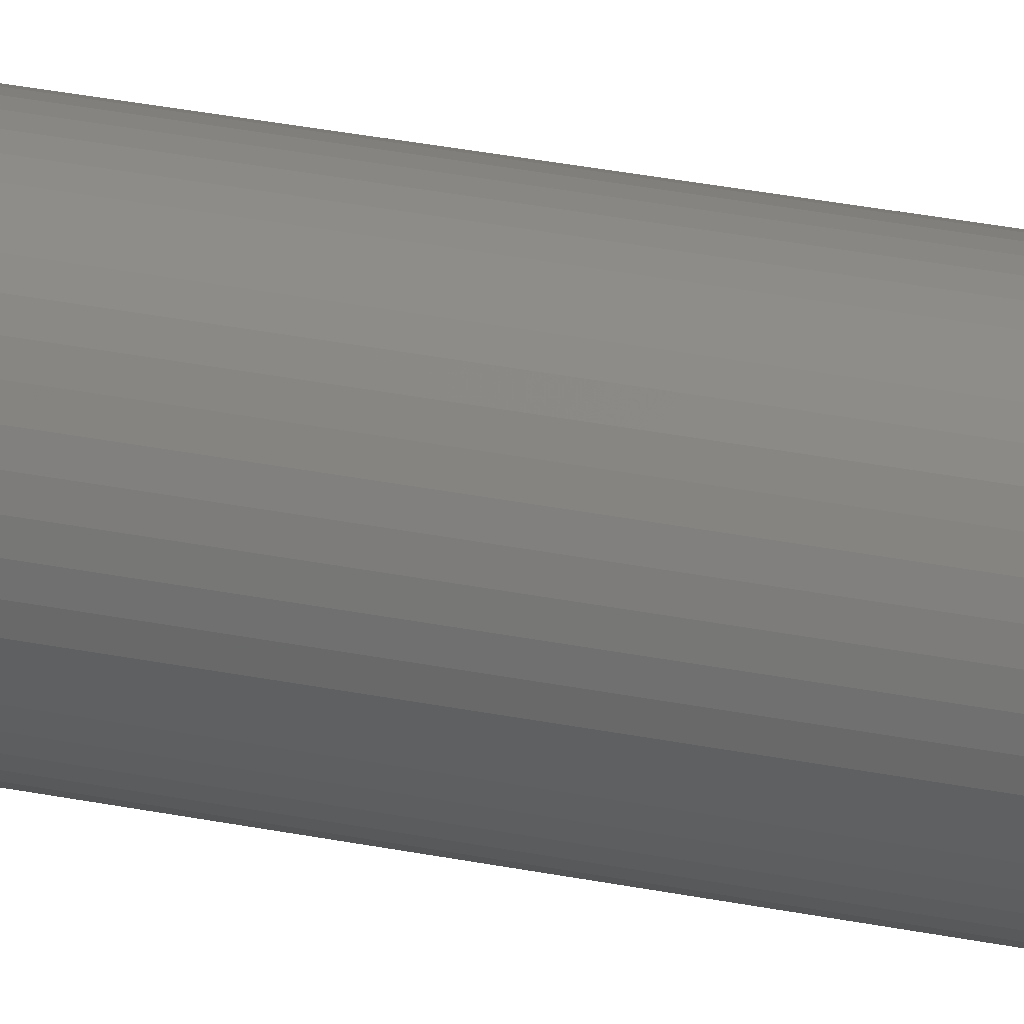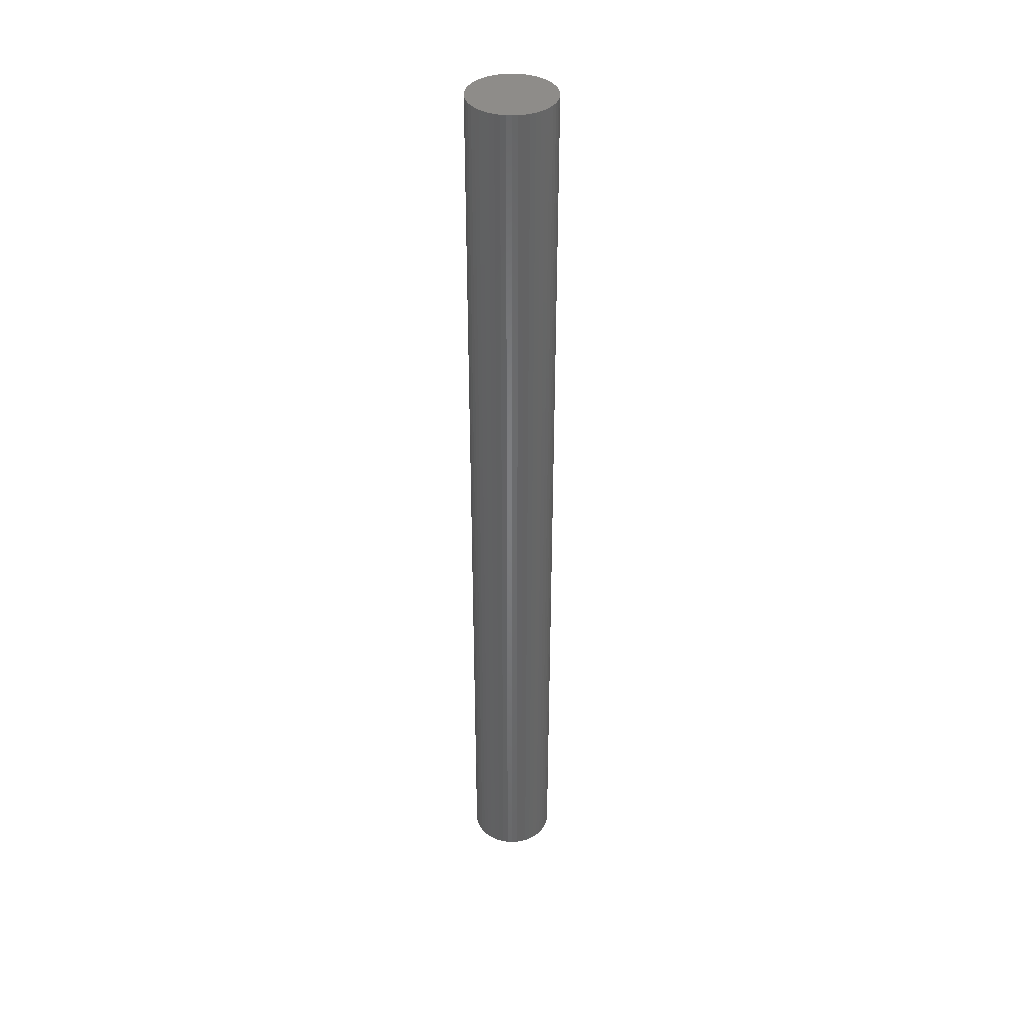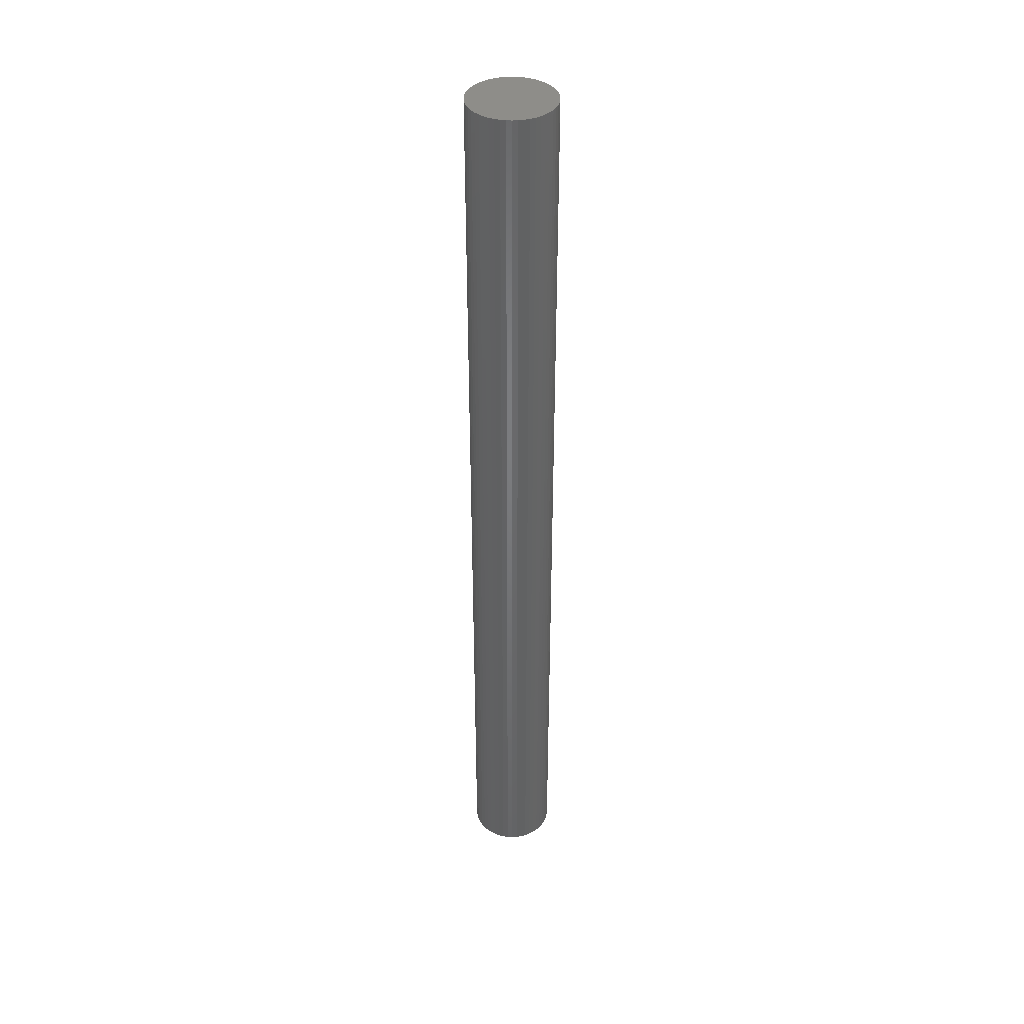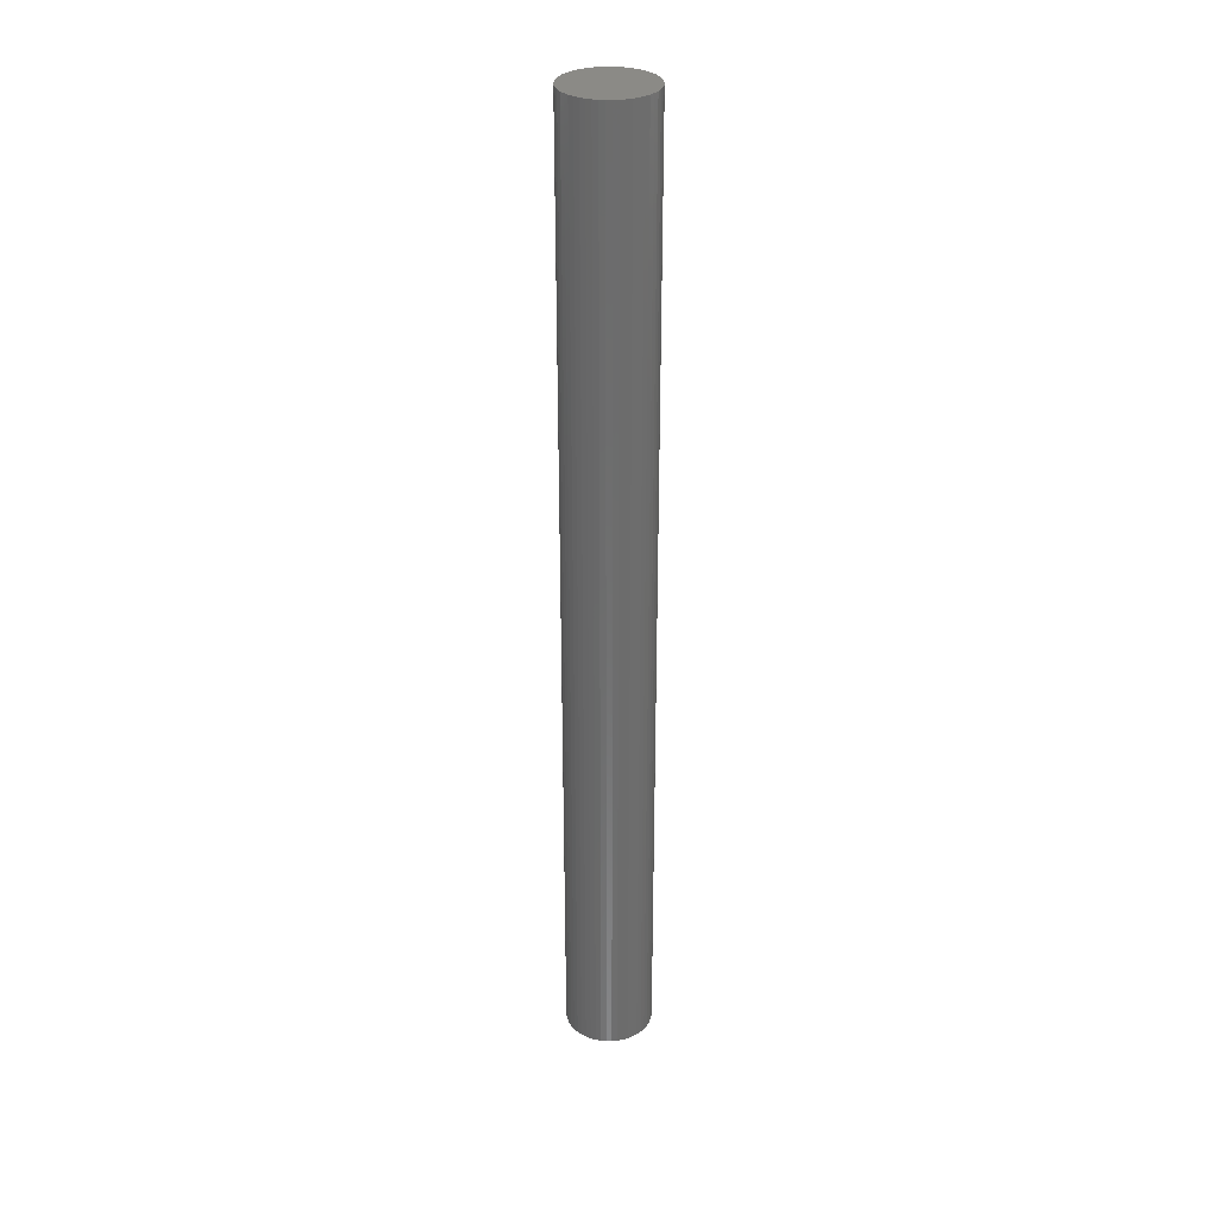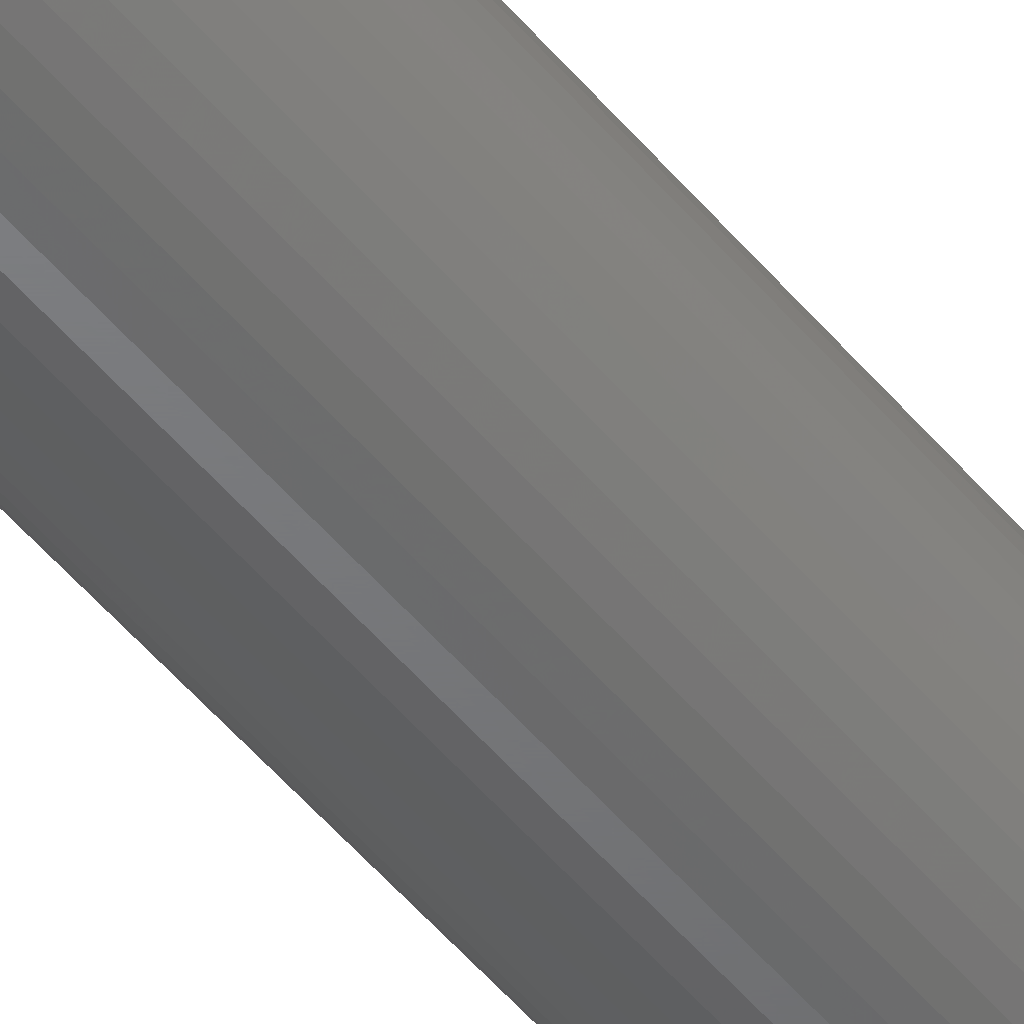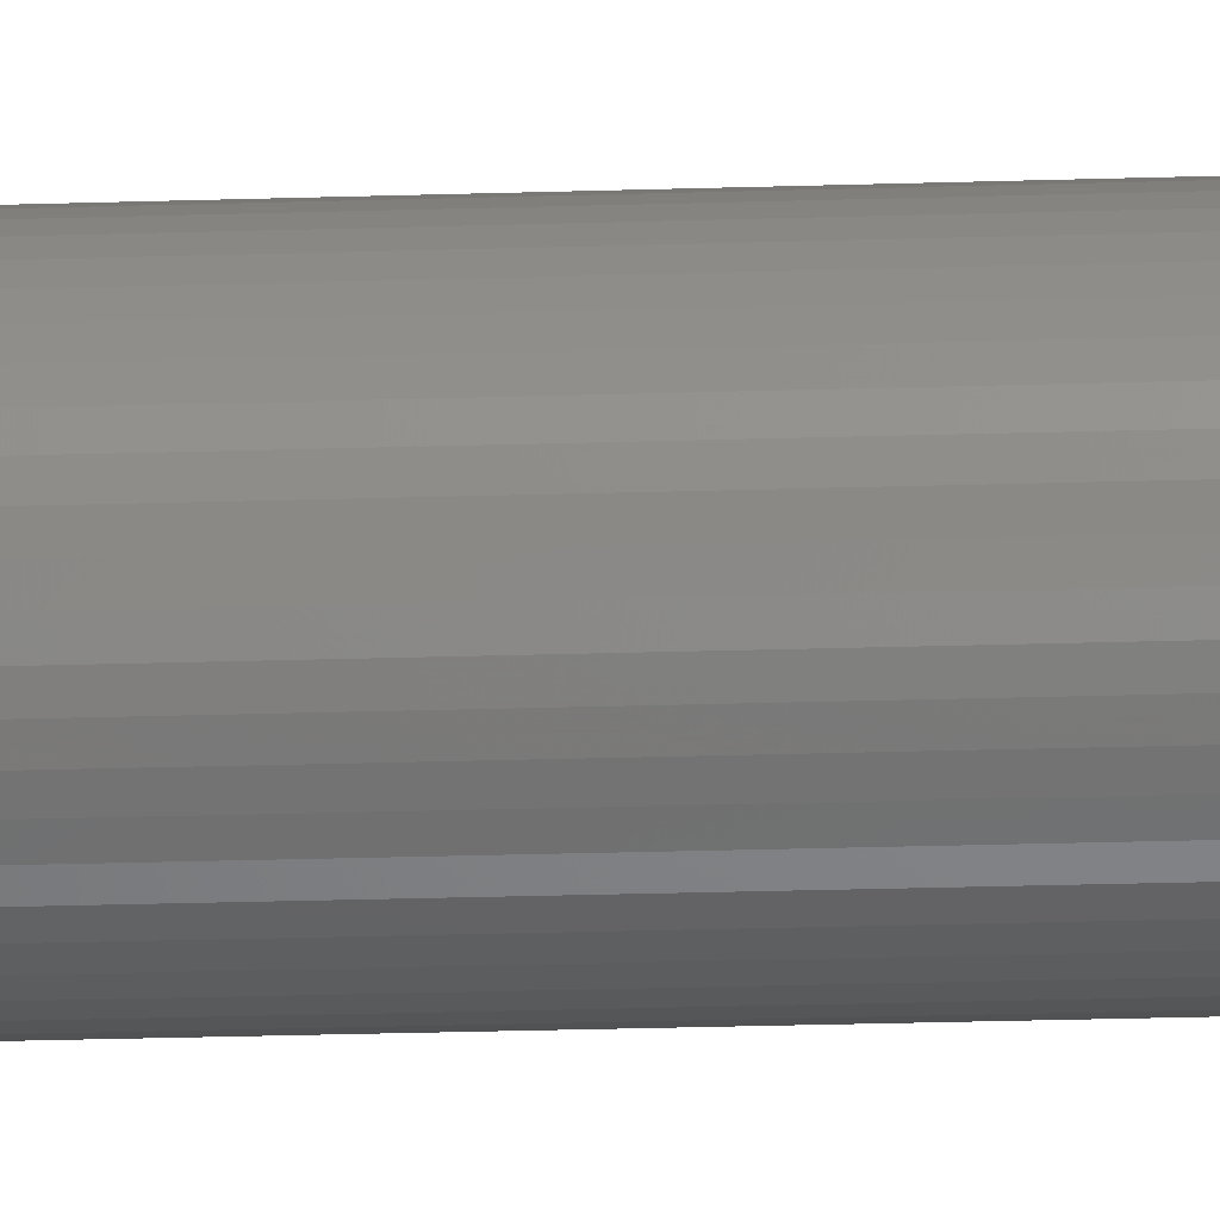
<metadata>
{"format":"stl","ext":"stl","renderer":"f3d","projection":"perspective","resolution":1024,"background":"white","views":[{"elev":25.8,"azim":-71.0,"up":"+Y"},{"elev":38.4,"azim":-25.4,"up":"+Z"},{"elev":39.4,"azim":161.7,"up":"+Z"},{"elev":31.2,"azim":-86.6,"up":"+Z"},{"elev":-50.1,"azim":37.8,"up":"+Y"},{"elev":-15.8,"azim":94.6,"up":"+Y"}]}
</metadata>
<code>
# stl→obj: 100 verts, 196 faces
v 3.85 0 42.5
v 3.82 0.4825 -42.5
v 3.82 0.4825 42.5
v 3.85 0 -42.5
v 0.2417 3.842 -42.5
v -0.2417 3.842 42.5
v 0.2417 3.842 42.5
v -0.2417 3.842 -42.5
v 3.82 -0.4825 42.5
v 3.729 0.9575 42.5
v 3.729 -0.9575 42.5
v 3.58 1.417 42.5
v 3.58 -1.417 42.5
v 3.374 1.855 42.5
v 3.374 -1.855 42.5
v 3.115 2.263 42.5
v 3.115 -2.263 42.5
v 2.807 2.636 42.5
v 2.807 -2.636 42.5
v 2.454 2.966 42.5
v 2.454 -2.966 42.5
v 2.063 3.251 42.5
v 2.063 -3.251 42.5
v 1.639 3.484 42.5
v 1.639 -3.484 42.5
v 1.19 3.662 42.5
v 1.19 -3.662 42.5
v 0.7214 3.782 42.5
v 0.7214 -3.782 42.5
v 0.2417 -3.842 42.5
v -0.2417 -3.842 42.5
v -0.7214 3.782 42.5
v -0.7214 -3.782 42.5
v -1.19 3.662 42.5
v -1.19 -3.662 42.5
v -1.639 3.484 42.5
v -1.639 -3.484 42.5
v -2.063 3.251 42.5
v -2.063 -3.251 42.5
v -2.454 2.966 42.5
v -2.454 -2.966 42.5
v -2.807 2.636 42.5
v -2.807 -2.636 42.5
v -3.115 2.263 42.5
v -3.115 -2.263 42.5
v -3.374 1.855 42.5
v -3.374 -1.855 42.5
v -3.58 1.417 42.5
v -3.58 -1.417 42.5
v -3.729 0.9575 42.5
v -3.729 -0.9575 42.5
v -3.82 0.4825 42.5
v -3.82 -0.4825 42.5
v -3.85 0 42.5
v 3.82 -0.4825 -42.5
v 3.729 -0.9575 -42.5
v 3.729 0.9575 -42.5
v 3.58 -1.417 -42.5
v 3.58 1.417 -42.5
v 3.374 -1.855 -42.5
v 3.374 1.855 -42.5
v 3.115 -2.263 -42.5
v 3.115 2.263 -42.5
v 2.807 -2.636 -42.5
v 2.807 2.636 -42.5
v 2.454 -2.966 -42.5
v 2.454 2.966 -42.5
v 2.063 -3.251 -42.5
v 2.063 3.251 -42.5
v 1.639 -3.484 -42.5
v 1.639 3.484 -42.5
v 1.19 -3.662 -42.5
v 1.19 3.662 -42.5
v 0.7214 -3.782 -42.5
v 0.7214 3.782 -42.5
v 0.2417 -3.842 -42.5
v -0.2417 -3.842 -42.5
v -0.7214 -3.782 -42.5
v -0.7214 3.782 -42.5
v -1.19 -3.662 -42.5
v -1.19 3.662 -42.5
v -1.639 -3.484 -42.5
v -1.639 3.484 -42.5
v -2.063 -3.251 -42.5
v -2.063 3.251 -42.5
v -2.454 -2.966 -42.5
v -2.454 2.966 -42.5
v -2.807 -2.636 -42.5
v -2.807 2.636 -42.5
v -3.115 -2.263 -42.5
v -3.115 2.263 -42.5
v -3.374 -1.855 -42.5
v -3.374 1.855 -42.5
v -3.58 -1.417 -42.5
v -3.58 1.417 -42.5
v -3.729 -0.9575 -42.5
v -3.729 0.9575 -42.5
v -3.82 -0.4825 -42.5
v -3.82 0.4825 -42.5
v -3.85 0 -42.5
f 1 2 3
f 2 1 4
f 5 6 7
f 6 5 8
f 3 9 1
f 10 9 3
f 10 11 9
f 12 11 10
f 12 13 11
f 14 13 12
f 14 15 13
f 16 15 14
f 16 17 15
f 18 17 16
f 18 19 17
f 20 19 18
f 20 21 19
f 22 21 20
f 22 23 21
f 24 23 22
f 24 25 23
f 26 25 24
f 26 27 25
f 28 27 26
f 28 29 27
f 7 29 28
f 7 30 29
f 6 30 7
f 6 31 30
f 32 31 6
f 32 33 31
f 34 33 32
f 34 35 33
f 36 35 34
f 36 37 35
f 38 37 36
f 38 39 37
f 40 39 38
f 40 41 39
f 42 41 40
f 42 43 41
f 44 43 42
f 44 45 43
f 46 45 44
f 46 47 45
f 48 47 46
f 48 49 47
f 50 49 48
f 50 51 49
f 52 51 50
f 52 53 51
f 53 52 54
f 55 2 4
f 56 2 55
f 56 57 2
f 58 57 56
f 58 59 57
f 60 59 58
f 60 61 59
f 62 61 60
f 62 63 61
f 64 63 62
f 64 65 63
f 66 65 64
f 66 67 65
f 68 67 66
f 68 69 67
f 70 69 68
f 70 71 69
f 72 71 70
f 72 73 71
f 74 73 72
f 74 75 73
f 76 75 74
f 76 5 75
f 77 5 76
f 77 8 5
f 78 8 77
f 78 79 8
f 80 79 78
f 80 81 79
f 82 81 80
f 82 83 81
f 84 83 82
f 84 85 83
f 86 85 84
f 86 87 85
f 88 87 86
f 88 89 87
f 90 89 88
f 90 91 89
f 92 91 90
f 92 93 91
f 94 93 92
f 94 95 93
f 96 95 94
f 96 97 95
f 98 97 96
f 98 99 97
f 99 98 100
f 87 42 40
f 42 87 89
f 81 36 34
f 36 81 83
f 12 61 14
f 61 12 59
f 71 26 24
f 26 71 73
f 67 22 20
f 22 67 69
f 95 46 93
f 46 95 48
f 97 48 95
f 48 97 50
f 83 38 36
f 38 83 85
f 79 34 32
f 34 79 81
f 13 56 11
f 56 13 58
f 10 59 12
f 59 10 57
f 3 57 10
f 57 3 2
f 65 20 18
f 20 65 67
f 14 63 16
f 63 14 61
f 73 28 26
f 28 73 75
f 93 44 91
f 44 93 46
f 91 42 89
f 42 91 44
f 8 32 6
f 32 8 79
f 9 4 1
f 4 9 55
f 88 41 43
f 41 88 86
f 94 51 96
f 51 94 49
f 90 47 92
f 47 90 45
f 77 30 31
f 30 77 76
f 70 23 25
f 23 70 68
f 66 19 21
f 19 66 64
f 15 58 13
f 58 15 60
f 17 60 15
f 60 17 62
f 16 65 18
f 65 16 63
f 75 7 28
f 7 75 5
f 69 24 22
f 24 69 71
f 99 50 97
f 50 99 52
f 100 52 99
f 52 100 54
f 85 40 38
f 40 85 87
f 11 55 9
f 55 11 56
f 82 35 37
f 35 82 80
f 92 49 94
f 49 92 47
f 88 45 90
f 45 88 43
f 98 54 100
f 54 98 53
f 72 25 27
f 25 72 70
f 74 27 29
f 27 74 72
f 76 29 30
f 29 76 74
f 19 62 17
f 62 19 64
f 78 31 33
f 31 78 77
f 84 37 39
f 37 84 82
f 96 53 98
f 53 96 51
f 68 21 23
f 21 68 66
f 80 33 35
f 33 80 78
f 86 39 41
f 39 86 84

</code>
